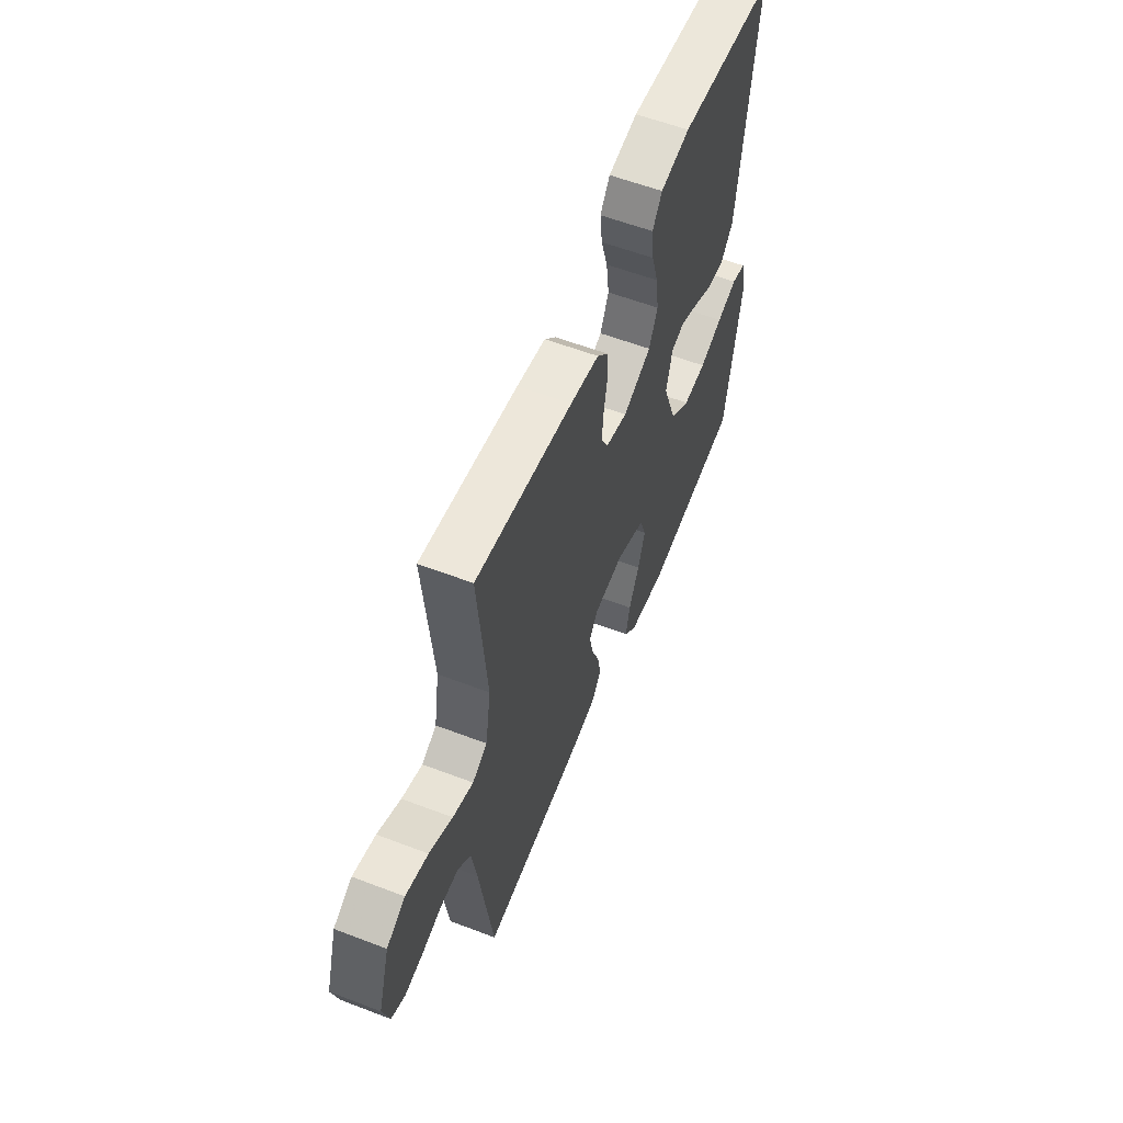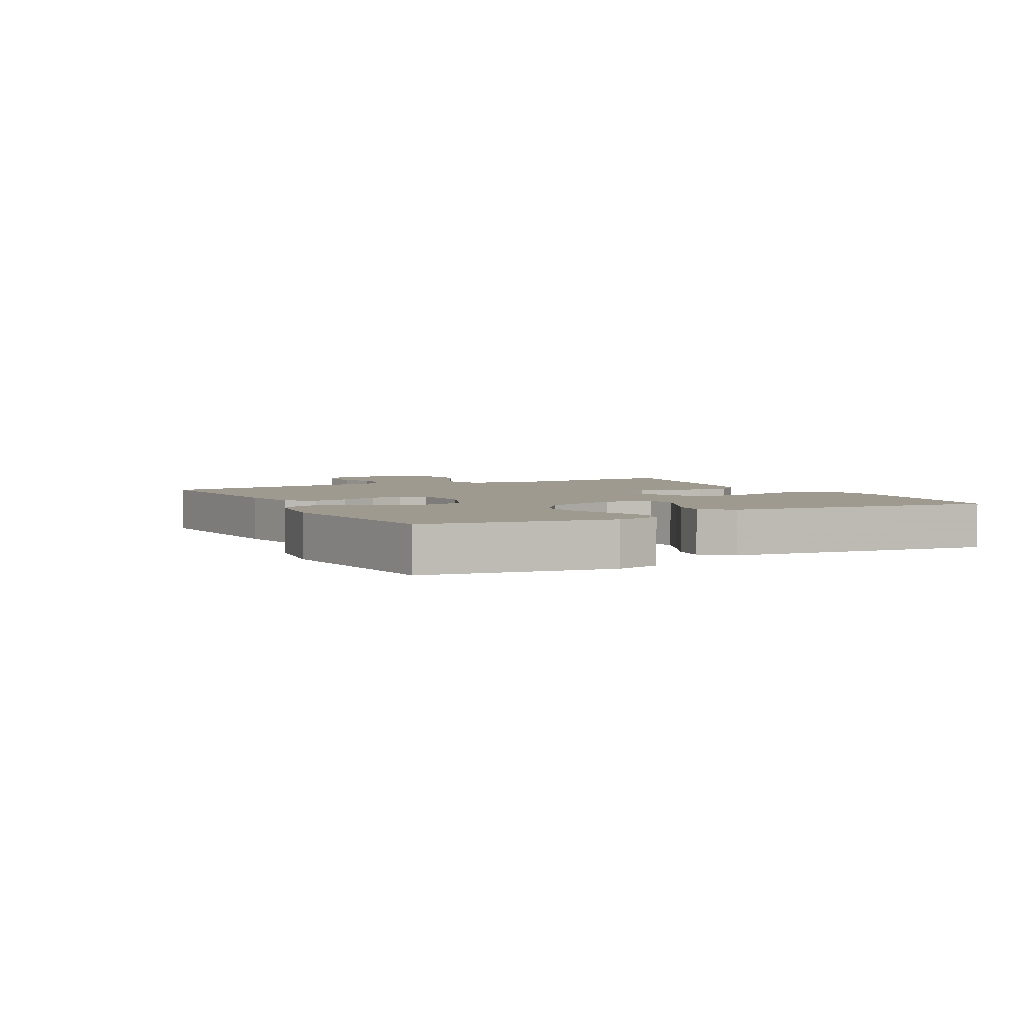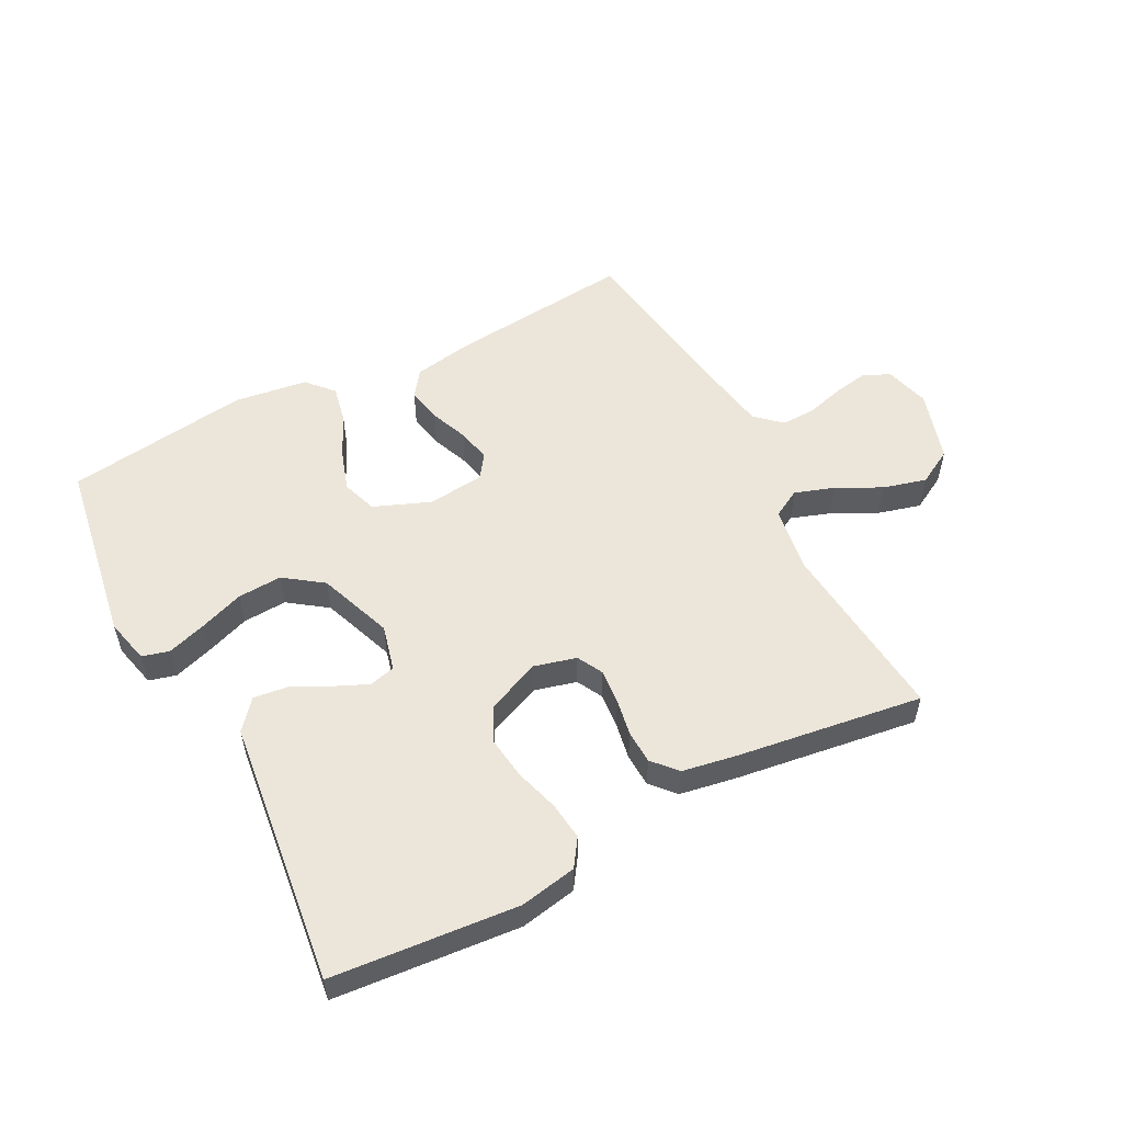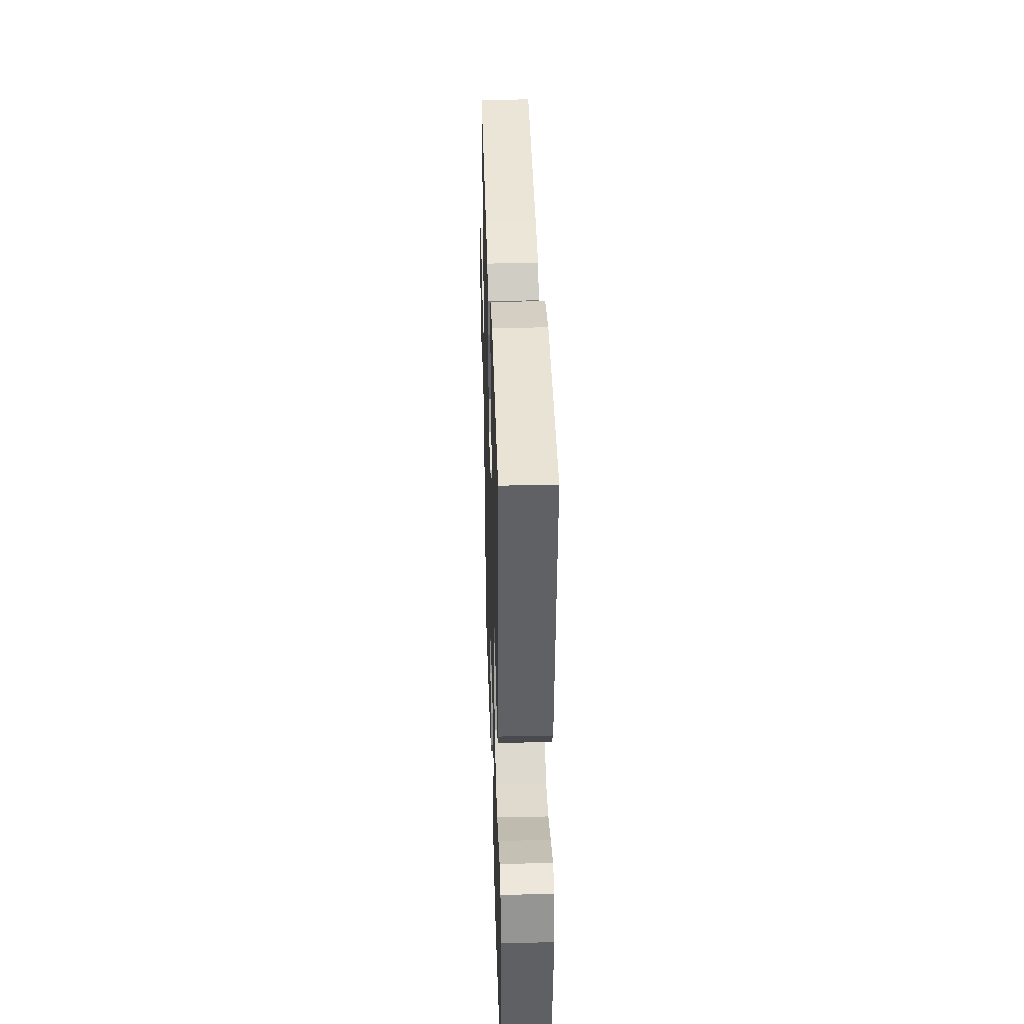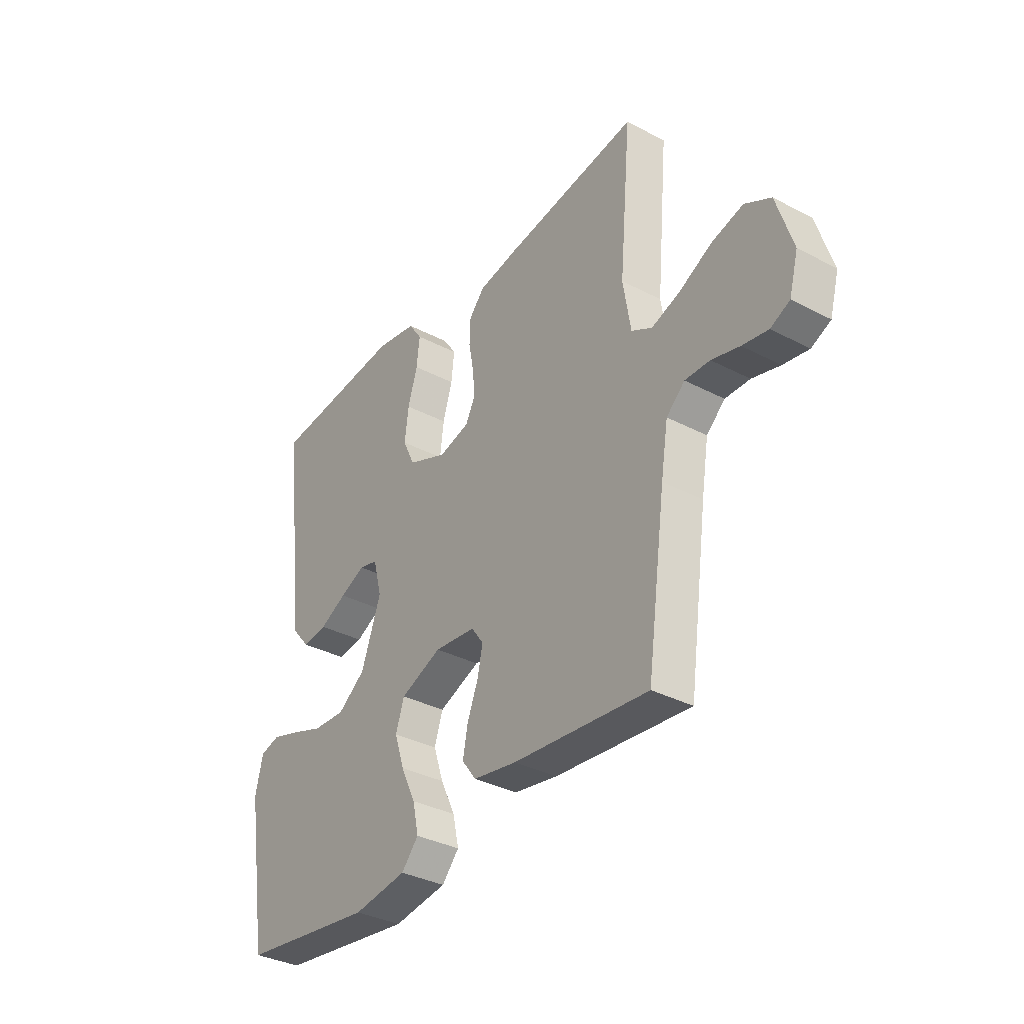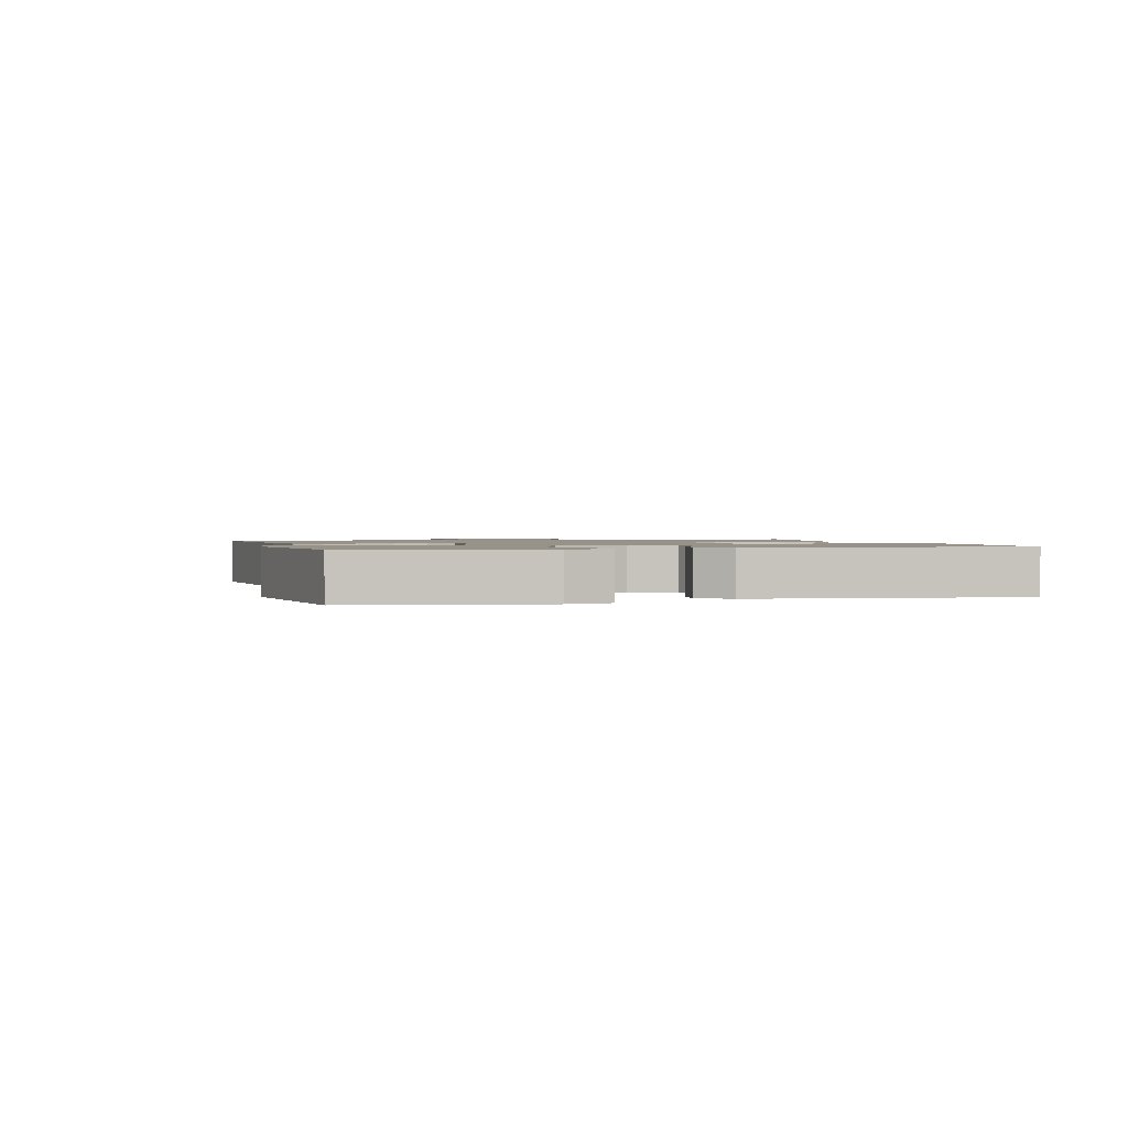
<metadata>
{"format":"obj","ext":"obj","renderer":"f3d","projection":"perspective","resolution":1024,"background":"white","views":[{"elev":58.1,"azim":111.6,"up":"+Z"},{"elev":3.7,"azim":-117.8,"up":"+Y"},{"elev":54.3,"azim":-27.7,"up":"+Y"},{"elev":36.1,"azim":-91.7,"up":"+Z"},{"elev":-34.9,"azim":55.0,"up":"+Z"},{"elev":1.3,"azim":-105.6,"up":"+Y"}]}
</metadata>
<code>
v 0.5 0.07 -0.5
v 0.2 0.07 -0.47
v 0.103 0.07 -0.453
v 0.072 0.07 -0.411
v 0.083 0.07 -0.354
v 0.107 0.07 -0.293
v 0.119 0.07 -0.238
v 0.092 0.07 -0.2
v 0 0.07 -0.19
v -0.092 0.07 -0.227
v -0.111 0.07 -0.284
v -0.089 0.07 -0.351
v -0.056 0.07 -0.42
v -0.043 0.07 -0.481
v -0.081 0.07 -0.524
v -0.2 0.07 -0.541
v -0.5 0.07 -0.5
v -0.549 0.07 -0.2
v -0.532 0.07 -0.128
v -0.488 0.07 -0.116
v -0.425 0.07 -0.136
v -0.353 0.07 -0.162
v -0.281 0.07 -0.166
v -0.219 0.07 -0.121
v -0.175 0.07 0
v -0.194 0.07 0.074
v -0.236 0.07 0.085
v -0.292 0.07 0.06
v -0.352 0.07 0.03
v -0.407 0.07 0.023
v -0.447 0.07 0.07
v -0.463 0.07 0.2
v -0.5 0.07 0.5
v -0.2 0.07 0.527
v -0.108 0.07 0.51
v -0.078 0.07 0.466
v -0.085 0.07 0.405
v -0.106 0.07 0.335
v -0.115 0.07 0.266
v -0.088 0.07 0.209
v 0 0.07 0.172
v 0.068 0.07 0.19
v 0.09 0.07 0.232
v 0.085 0.07 0.288
v 0.074 0.07 0.348
v 0.076 0.07 0.402
v 0.111 0.07 0.441
v 0.2 0.07 0.457
v 0.5 0.07 0.5
v 0.473 0.07 0.2
v 0.49 0.07 0.095
v 0.536 0.07 0.07
v 0.6 0.07 0.092
v 0.672 0.07 0.129
v 0.742 0.07 0.148
v 0.8 0.07 0.116
v 0.836 0.07 0
v 0.816 0.07 -0.073
v 0.773 0.07 -0.093
v 0.716 0.07 -0.083
v 0.654 0.07 -0.066
v 0.599 0.07 -0.065
v 0.558 0.07 -0.102
v 0.542 0.07 -0.2
v 0.5 0 -0.5
v 0.2 0 -0.47
v 0.103 0 -0.453
v 0.072 0 -0.411
v 0.083 0 -0.354
v 0.107 0 -0.293
v 0.119 0 -0.238
v 0.092 0 -0.2
v 0 0 -0.19
v -0.092 0 -0.227
v -0.111 0 -0.284
v -0.089 0 -0.351
v -0.056 0 -0.42
v -0.043 0 -0.481
v -0.081 0 -0.524
v -0.2 0 -0.541
v -0.5 0 -0.5
v -0.549 0 -0.2
v -0.532 0 -0.128
v -0.488 0 -0.116
v -0.425 0 -0.136
v -0.353 0 -0.162
v -0.281 0 -0.166
v -0.219 0 -0.121
v -0.175 0 0
v -0.194 0 0.074
v -0.236 0 0.085
v -0.292 0 0.06
v -0.352 0 0.03
v -0.407 0 0.023
v -0.447 0 0.07
v -0.463 0 0.2
v -0.5 0 0.5
v -0.2 0 0.527
v -0.108 0 0.51
v -0.078 0 0.466
v -0.085 0 0.405
v -0.106 0 0.335
v -0.115 0 0.266
v -0.088 0 0.209
v 0 0 0.172
v 0.068 0 0.19
v 0.09 0 0.232
v 0.085 0 0.288
v 0.074 0 0.348
v 0.076 0 0.402
v 0.111 0 0.441
v 0.2 0 0.457
v 0.5 0 0.5
v 0.473 0 0.2
v 0.49 0 0.095
v 0.536 0 0.07
v 0.6 0 0.092
v 0.672 0 0.129
v 0.742 0 0.148
v 0.8 0 0.116
v 0.836 0 0
v 0.816 0 -0.073
v 0.773 0 -0.093
v 0.716 0 -0.083
v 0.654 0 -0.066
v 0.599 0 -0.065
v 0.558 0 -0.102
v 0.542 0 -0.2
f 59 60 61
f 58 59 61
f 57 58 61
f 56 57 61
f 55 56 61
f 54 55 61
f 53 54 61
f 52 53 61 62
f 51 52 62 63
f 48 49 50
f 47 48 50
f 46 47 50
f 45 46 50
f 44 45 50
f 43 44 50 51
f 51 63 64
f 43 51 64
f 42 43 64
f 36 37 38
f 35 36 38
f 34 35 38
f 33 34 38
f 32 33 38
f 32 38 39
f 31 32 39
f 30 31 39
f 29 30 39
f 28 29 39
f 27 28 39 40
f 20 21 22
f 19 20 22
f 18 19 22
f 17 18 22
f 16 17 22
f 15 16 22
f 14 15 22
f 13 14 22
f 12 13 22
f 11 12 22 23
f 10 11 23 24
f 4 5 6
f 3 4 6
f 2 3 6
f 1 2 6
f 64 1 6
f 64 6 7
f 64 7 8
f 42 64 8
f 41 42 8
f 26 27 40 41
f 41 8 9
f 26 41 9
f 25 26 9
f 9 10 24 25
f 125 124 123
f 125 123 122
f 125 122 121
f 125 121 120
f 125 120 119
f 125 119 118
f 125 118 117
f 126 125 117 116
f 127 126 116 115
f 114 113 112
f 114 112 111
f 114 111 110
f 114 110 109
f 114 109 108
f 115 114 108 107
f 128 127 115
f 128 115 107
f 128 107 106
f 102 101 100
f 102 100 99
f 102 99 98
f 102 98 97
f 102 97 96
f 103 102 96
f 103 96 95
f 103 95 94
f 103 94 93
f 103 93 92
f 104 103 92 91
f 86 85 84
f 86 84 83
f 86 83 82
f 86 82 81
f 86 81 80
f 86 80 79
f 86 79 78
f 86 78 77
f 86 77 76
f 87 86 76 75
f 88 87 75 74
f 70 69 68
f 70 68 67
f 70 67 66
f 70 66 65
f 70 65 128
f 71 70 128
f 72 71 128
f 72 128 106
f 72 106 105
f 105 104 91 90
f 73 72 105
f 73 105 90
f 73 90 89
f 89 88 74 73
f 1 65 66 2
f 2 66 67 3
f 3 67 68 4
f 4 68 69 5
f 5 69 70 6
f 6 70 71 7
f 7 71 72 8
f 8 72 73 9
f 9 73 74 10
f 10 74 75 11
f 11 75 76 12
f 12 76 77 13
f 13 77 78 14
f 14 78 79 15
f 15 79 80 16
f 16 80 81 17
f 17 81 82 18
f 18 82 83 19
f 19 83 84 20
f 20 84 85 21
f 21 85 86 22
f 22 86 87 23
f 23 87 88 24
f 24 88 89 25
f 25 89 90 26
f 26 90 91 27
f 27 91 92 28
f 28 92 93 29
f 29 93 94 30
f 30 94 95 31
f 31 95 96 32
f 32 96 97 33
f 33 97 98 34
f 34 98 99 35
f 35 99 100 36
f 36 100 101 37
f 37 101 102 38
f 38 102 103 39
f 39 103 104 40
f 40 104 105 41
f 41 105 106 42
f 42 106 107 43
f 43 107 108 44
f 44 108 109 45
f 45 109 110 46
f 46 110 111 47
f 47 111 112 48
f 48 112 113 49
f 49 113 114 50
f 50 114 115 51
f 51 115 116 52
f 52 116 117 53
f 53 117 118 54
f 54 118 119 55
f 55 119 120 56
f 56 120 121 57
f 57 121 122 58
f 58 122 123 59
f 59 123 124 60
f 60 124 125 61
f 61 125 126 62
f 62 126 127 63
f 63 127 128 64
f 64 128 65 1

</code>
